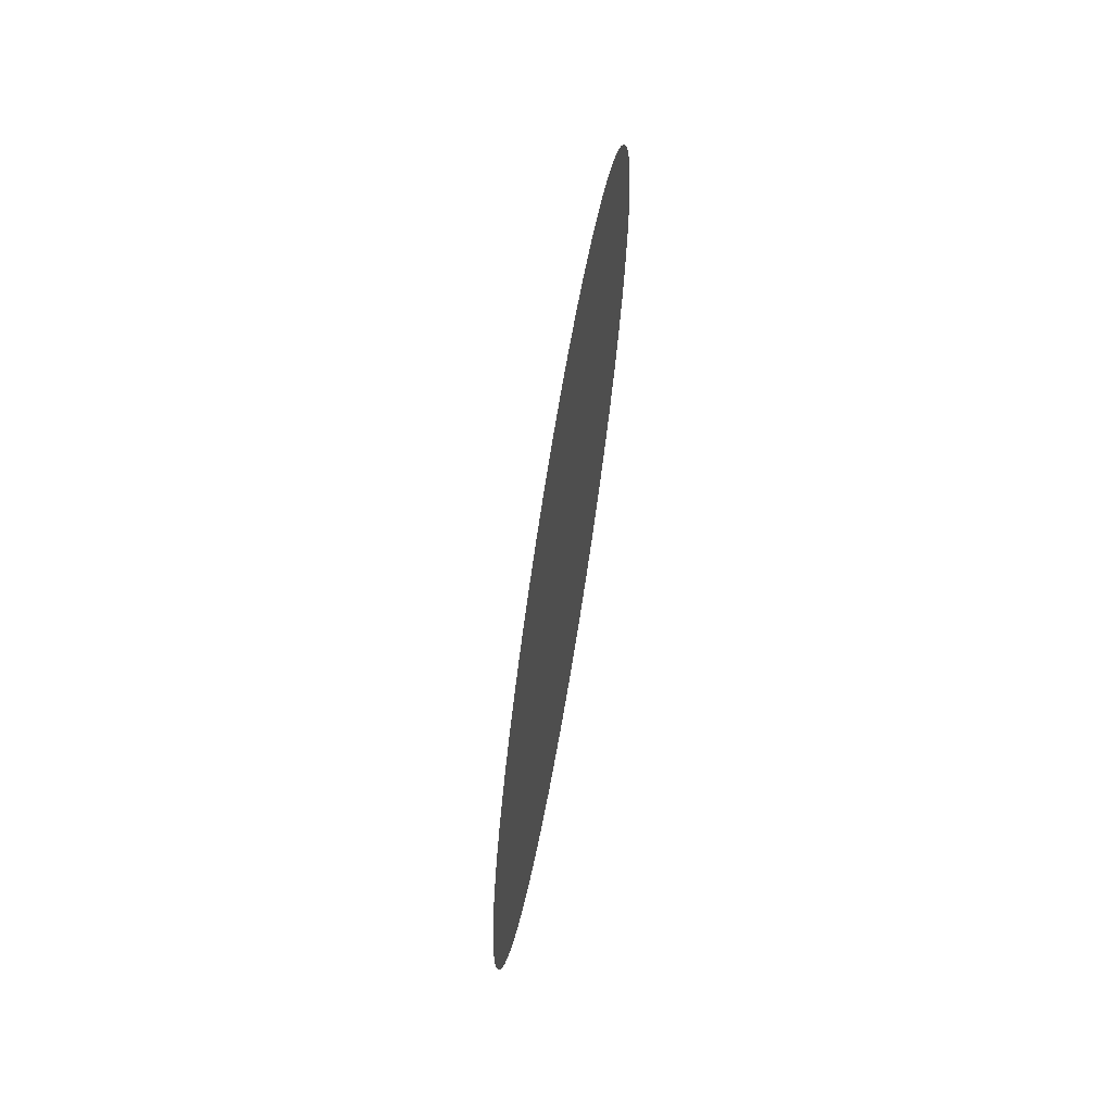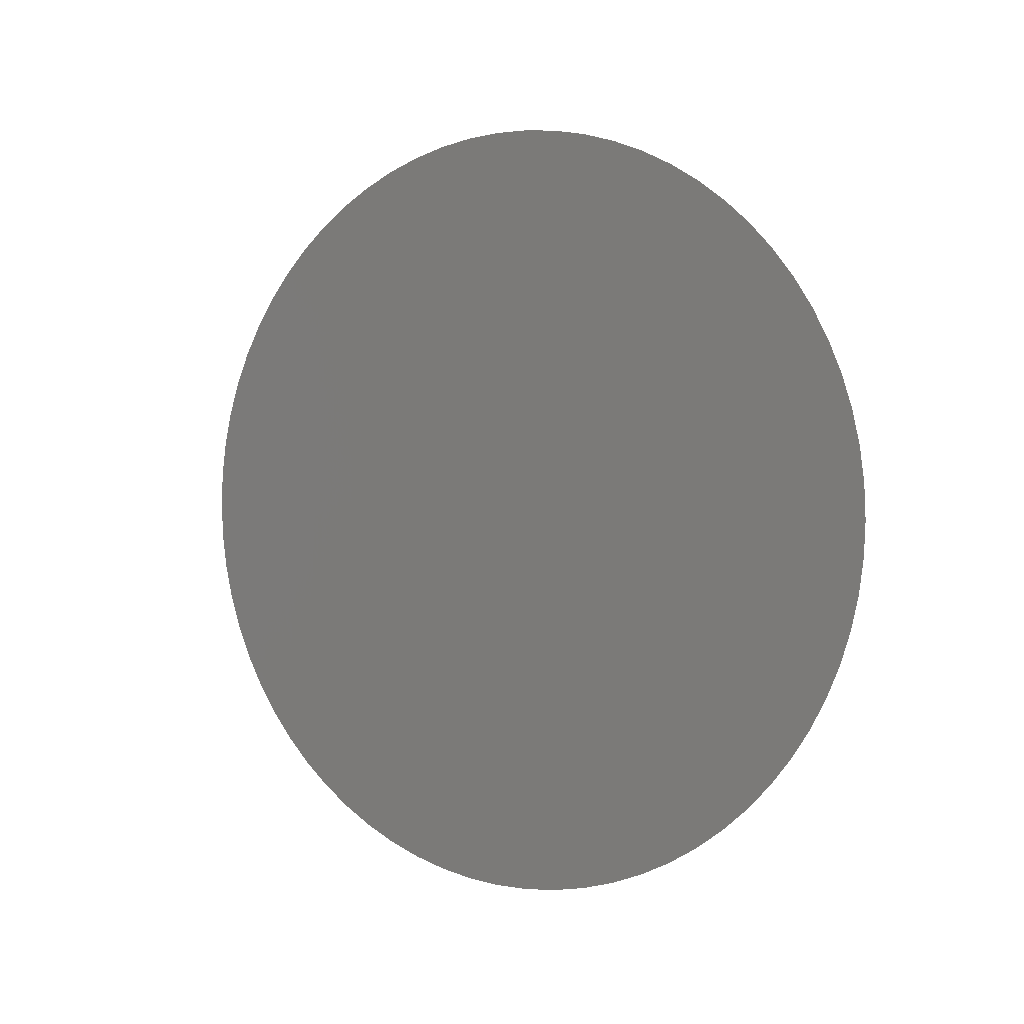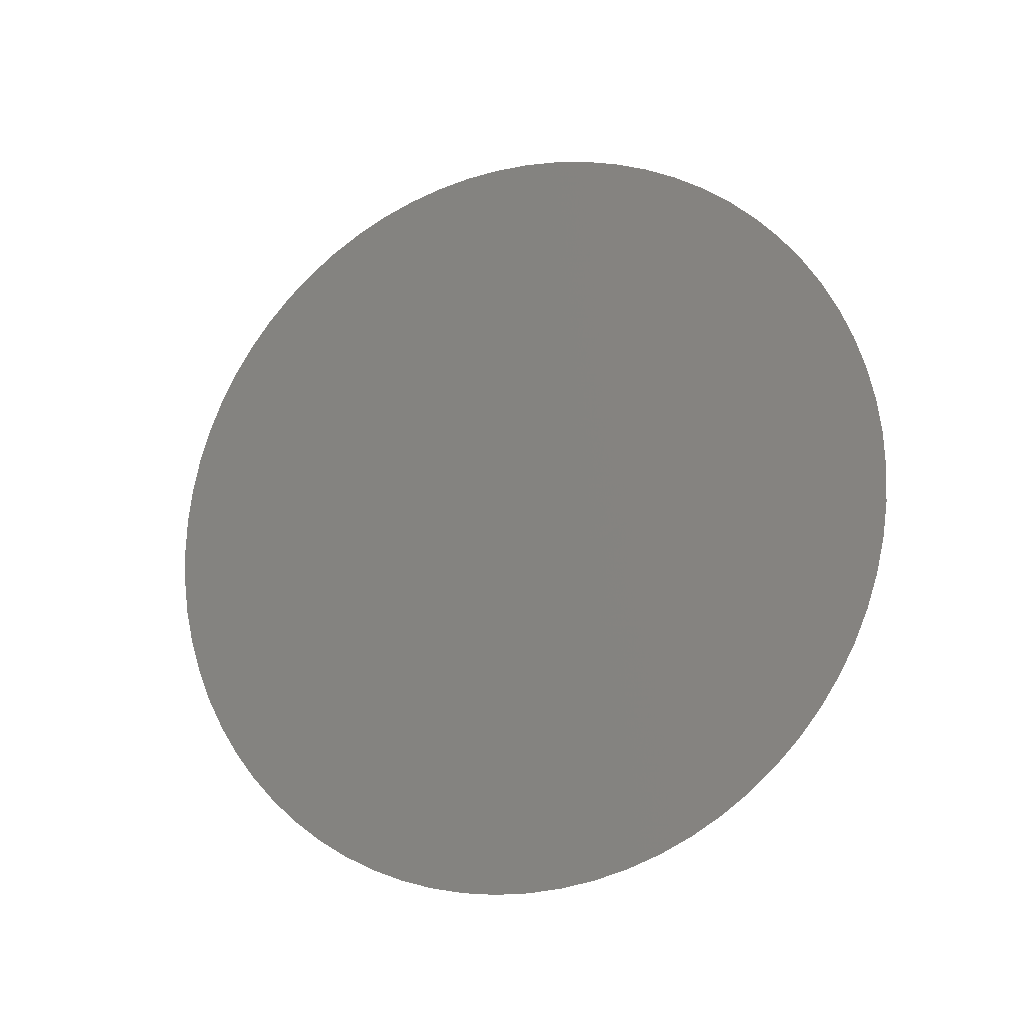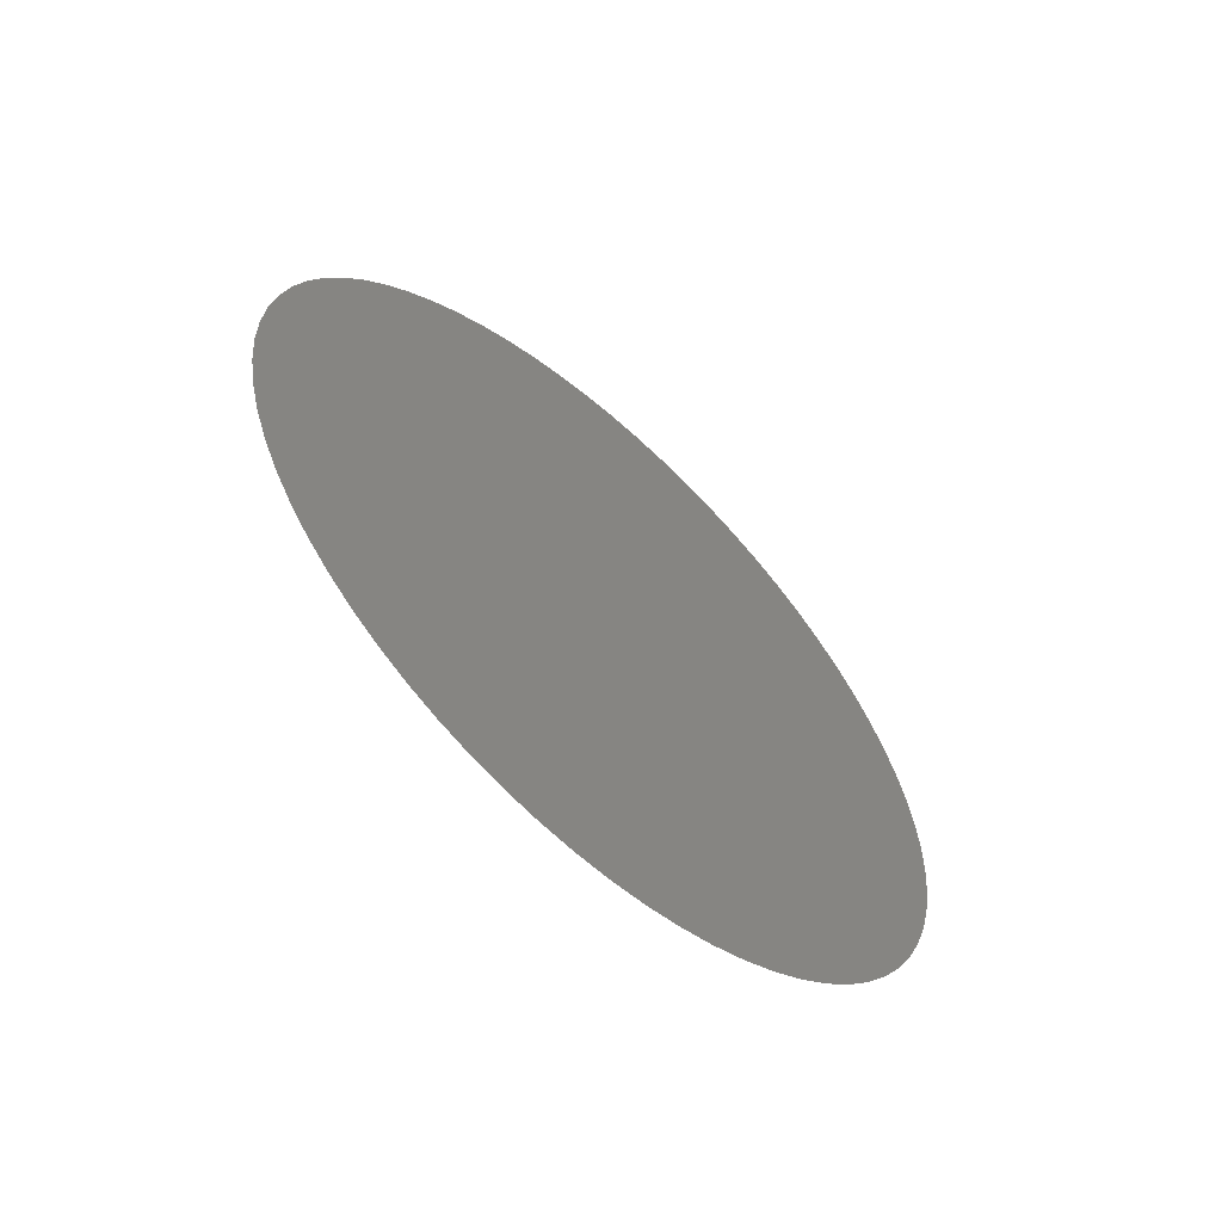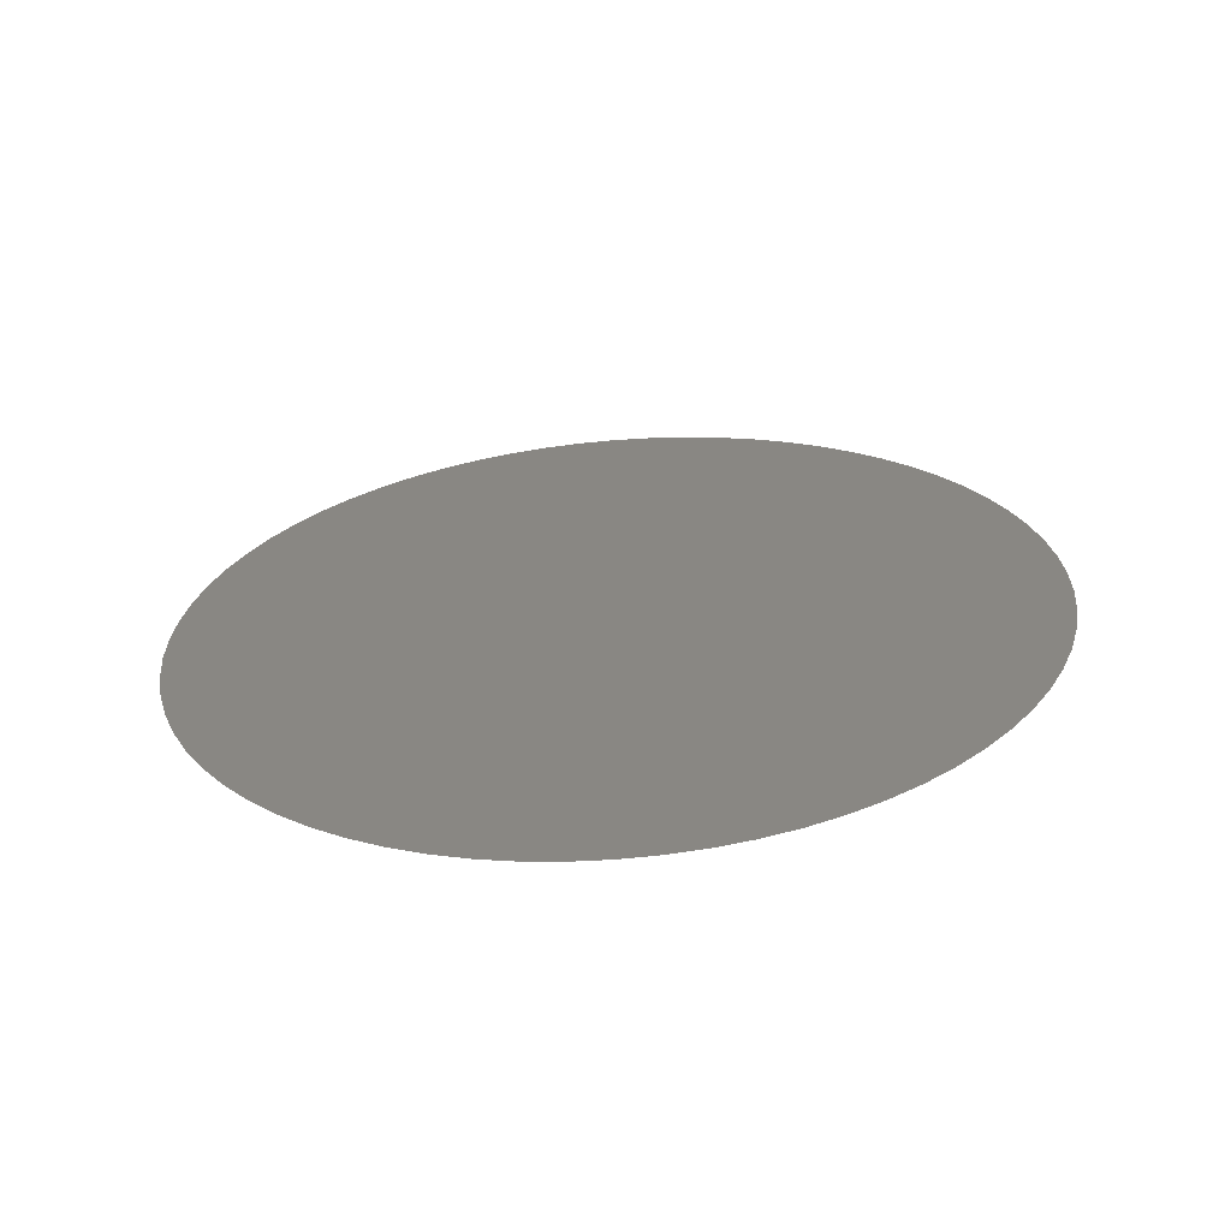
<metadata>
{"format":"stl","ext":"stl","renderer":"f3d","projection":"perspective","resolution":1024,"background":"white","views":[{"elev":-66.7,"azim":170.6,"up":"+Z"},{"elev":2.2,"azim":122.6,"up":"+Y"},{"elev":-16.7,"azim":112.8,"up":"+Y"},{"elev":-59.8,"azim":-132.6,"up":"+Z"},{"elev":-63.3,"azim":94.7,"up":"+Z"}]}
</metadata>
<code>
# stl→obj: 70 verts, 68 faces
v 12.9 1.636 0.6343
v 12.9 1.65 0.622
v 12.9 1.644 0.6285
v 12.9 1.566 0.6538
v 12.9 1.584 0.6538
v 12.9 1.575 0.6542
v 12.9 1.5 0.622
v 12.9 1.556 0.6525
v 12.9 1.547 0.6505
v 12.9 1.538 0.6476
v 12.9 1.53 0.6439
v 12.9 1.522 0.6395
v 12.9 1.514 0.6343
v 12.9 1.506 0.6285
v 12.9 1.494 0.615
v 12.9 1.488 0.6074
v 12.9 1.483 0.5994
v 12.9 1.479 0.591
v 12.9 1.476 0.5822
v 12.9 1.473 0.5732
v 12.9 1.472 0.564
v 12.9 1.471 0.5547
v 12.9 1.471 0.5453
v 12.9 1.472 0.536
v 12.9 1.473 0.5268
v 12.9 1.476 0.5178
v 12.9 1.479 0.509
v 12.9 1.483 0.5006
v 12.9 1.488 0.4926
v 12.9 1.494 0.485
v 12.9 1.5 0.478
v 12.9 1.506 0.4715
v 12.9 1.514 0.4657
v 12.9 1.522 0.4605
v 12.9 1.53 0.4561
v 12.9 1.538 0.4524
v 12.9 1.547 0.4495
v 12.9 1.556 0.4475
v 12.9 1.566 0.4462
v 12.9 1.575 0.4458
v 12.9 1.584 0.4462
v 12.9 1.594 0.4475
v 12.9 1.603 0.4495
v 12.9 1.612 0.4524
v 12.9 1.62 0.4561
v 12.9 1.628 0.4605
v 12.9 1.636 0.4657
v 12.9 1.644 0.4715
v 12.9 1.65 0.478
v 12.9 1.656 0.485
v 12.9 1.662 0.4926
v 12.9 1.667 0.5006
v 12.9 1.671 0.509
v 12.9 1.674 0.5178
v 12.9 1.677 0.5268
v 12.9 1.678 0.536
v 12.9 1.679 0.5453
v 12.9 1.679 0.5547
v 12.9 1.678 0.564
v 12.9 1.677 0.5732
v 12.9 1.674 0.5822
v 12.9 1.671 0.591
v 12.9 1.667 0.5994
v 12.9 1.662 0.6074
v 12.9 1.656 0.615
v 12.9 1.628 0.6395
v 12.9 1.62 0.6439
v 12.9 1.612 0.6476
v 12.9 1.603 0.6505
v 12.9 1.594 0.6525
f 1 2 3
f 4 5 6
f 7 4 8
f 7 8 9
f 7 9 10
f 7 10 11
f 7 11 12
f 7 12 13
f 7 13 14
f 7 15 16
f 7 16 17
f 7 17 18
f 7 18 19
f 7 19 20
f 7 20 21
f 7 21 22
f 7 22 23
f 7 23 24
f 7 24 25
f 7 25 26
f 7 26 27
f 7 27 28
f 7 28 29
f 7 29 30
f 7 30 31
f 7 31 32
f 7 32 33
f 7 33 34
f 7 34 35
f 7 35 36
f 7 36 37
f 7 37 38
f 7 38 39
f 7 39 40
f 7 40 41
f 7 41 42
f 7 5 4
f 7 42 43
f 7 43 44
f 7 44 45
f 7 45 46
f 7 46 47
f 7 47 48
f 7 48 49
f 7 49 50
f 7 50 51
f 7 51 52
f 7 52 53
f 7 53 54
f 7 54 55
f 7 2 1
f 7 55 56
f 7 56 57
f 7 57 58
f 7 58 59
f 7 59 60
f 7 60 61
f 7 61 62
f 7 62 63
f 7 63 64
f 7 64 65
f 7 65 2
f 7 1 66
f 7 66 67
f 7 67 68
f 7 68 69
f 7 69 70
f 7 70 5

</code>
